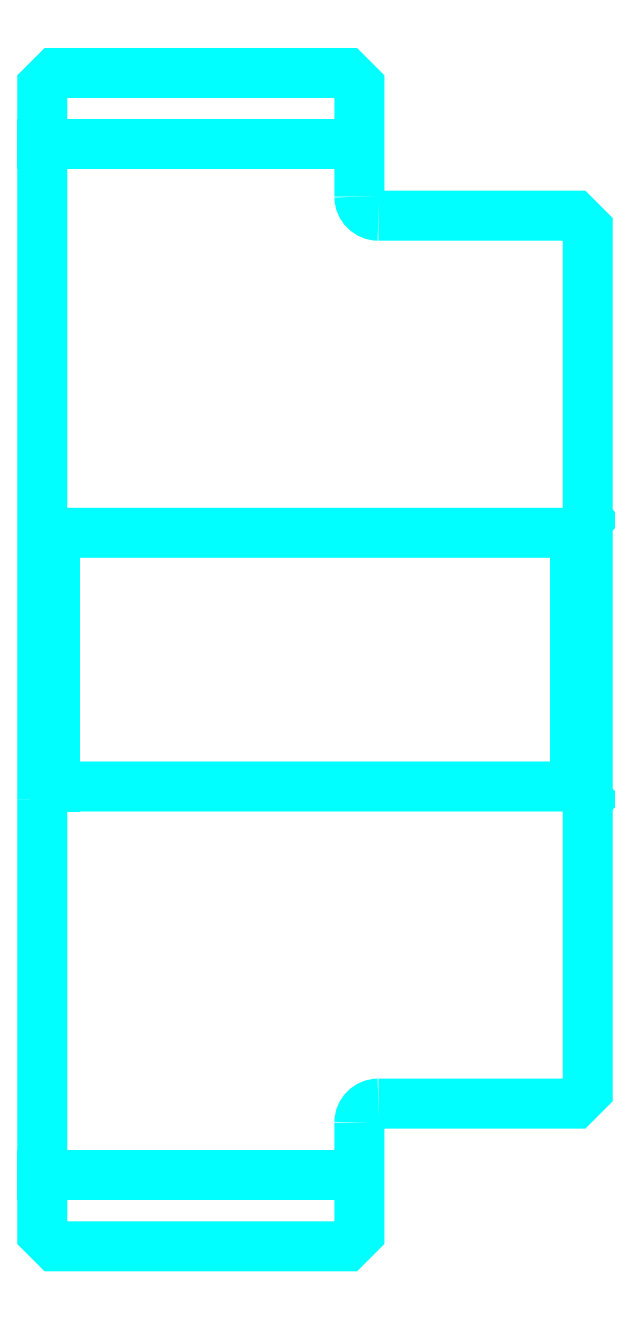
<metadata>
{"format":"dxf","ext":"dxf","renderer":"ezdxf+matplotlib","layout":"modelspace","background":"white","min_lineweight":24,"dpi":150}
</metadata>
<code>
0
SECTION
2
ENTITIES
0
LINE
8
0
10
199
20
240.8
30
0
11
224
21
240.8
31
0
0
LINE
8
0
10
199
20
159.6
30
0
11
224
21
159.6
31
0
0
LINE
8
0
10
241
20
190.2
30
0
11
242
21
189.2
31
0
0
LINE
8
0
10
241
20
210.2
30
0
11
242
21
211.2
31
0
0
LINE
8
0
10
200
20
210.2
30
0
11
200
21
190.2
31
0
0
POLYLINE
8
0
66
1
10
0
20
0
30
0
70
2
0
VERTEX
8
0
10
199
20
189.2
30
0
70
0
0
VERTEX
8
0
10
200
20
190.2
30
0
70
0
0
VERTEX
8
0
10
241
20
190.2
30
0
70
0
0
VERTEX
8
0
10
241
20
210.2
30
0
70
0
0
VERTEX
8
0
10
200
20
210.2
30
0
70
0
0
VERTEX
8
0
10
199
20
211.2
30
0
70
0
0
SEQEND
8
0
0
ARC
8
0
10
225.5
20
236.7
30
0
40
1.5
50
180
51
270
0
ARC
8
0
10
225.5
20
163.7
30
0
40
1.5
50
90
51
180
0
POLYLINE
8
0
66
1
10
0
20
0
30
0
70
2
0
VERTEX
8
0
10
199
20
189.2
30
0
70
0
0
VERTEX
8
0
10
199
20
155
30
0
70
0
0
VERTEX
8
0
10
200
20
154
30
0
70
0
0
VERTEX
8
0
10
223
20
154
30
0
70
0
0
VERTEX
8
0
10
224
20
155
30
0
70
0
0
VERTEX
8
0
10
224
20
163.7
30
0
70
0
0
SEQEND
8
0
0
POLYLINE
8
0
66
1
10
0
20
0
30
0
70
2
0
VERTEX
8
0
10
225.5
20
165.2
30
0
70
0
0
VERTEX
8
0
10
241
20
165.2
30
0
70
0
0
VERTEX
8
0
10
242
20
166.2
30
0
70
0
0
VERTEX
8
0
10
242
20
234.2
30
0
70
0
0
VERTEX
8
0
10
241
20
235.2
30
0
70
0
0
VERTEX
8
0
10
225.5
20
235.2
30
0
70
0
0
SEQEND
8
0
0
POLYLINE
8
0
66
1
10
0
20
0
30
0
70
2
0
VERTEX
8
0
10
224
20
236.7
30
0
70
0
0
VERTEX
8
0
10
224
20
245.5
30
0
70
0
0
VERTEX
8
0
10
223
20
246.5
30
0
70
0
0
VERTEX
8
0
10
200
20
246.5
30
0
70
0
0
VERTEX
8
0
10
199
20
245.5
30
0
70
0
0
VERTEX
8
0
10
199
20
189.2
30
0
70
0
0
SEQEND
8
0
0
ENDSEC
0
EOF

</code>
